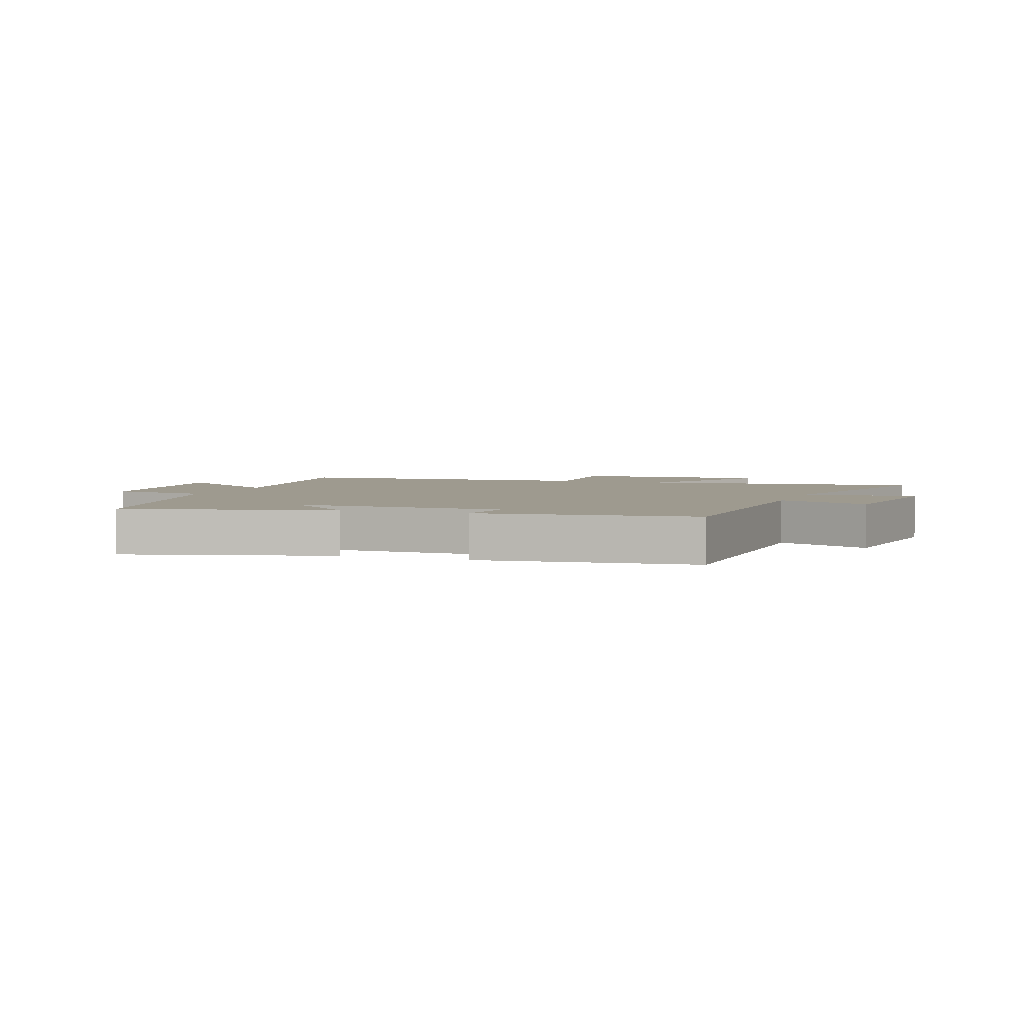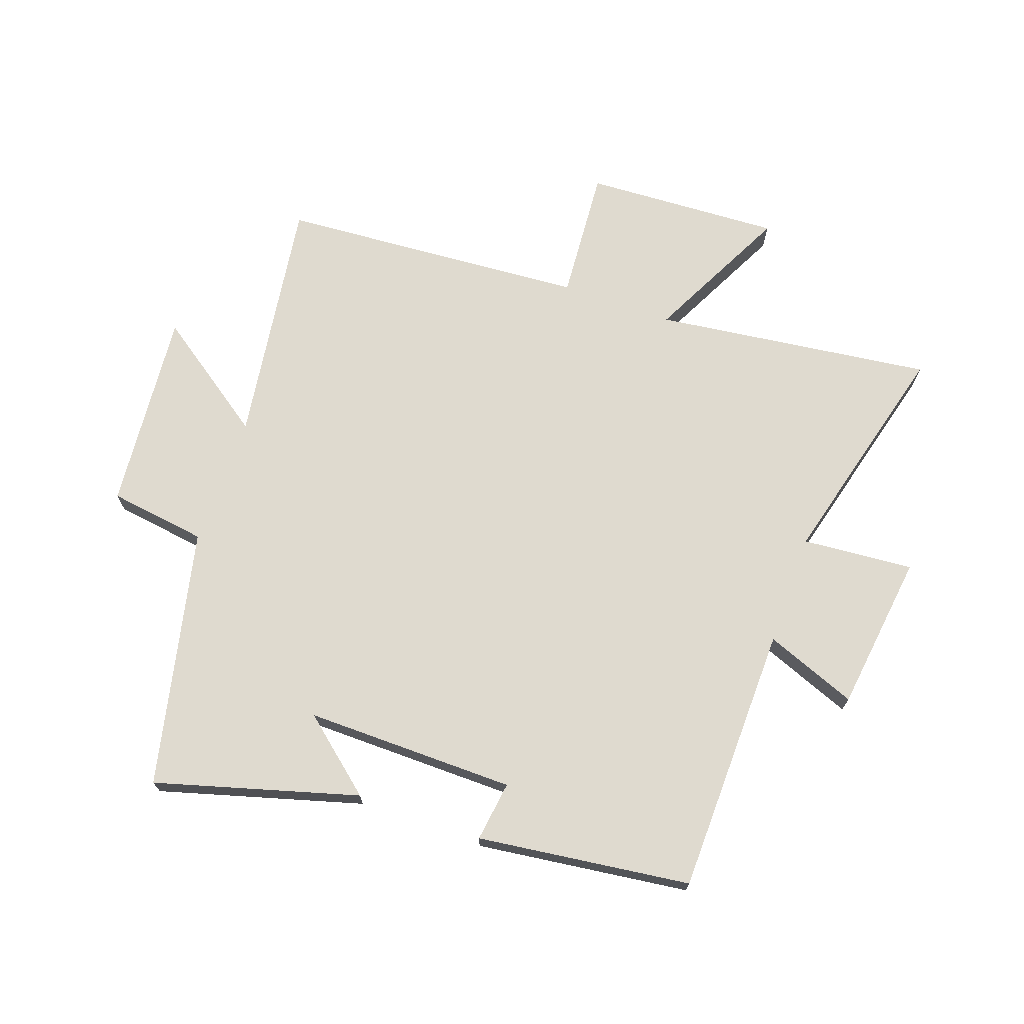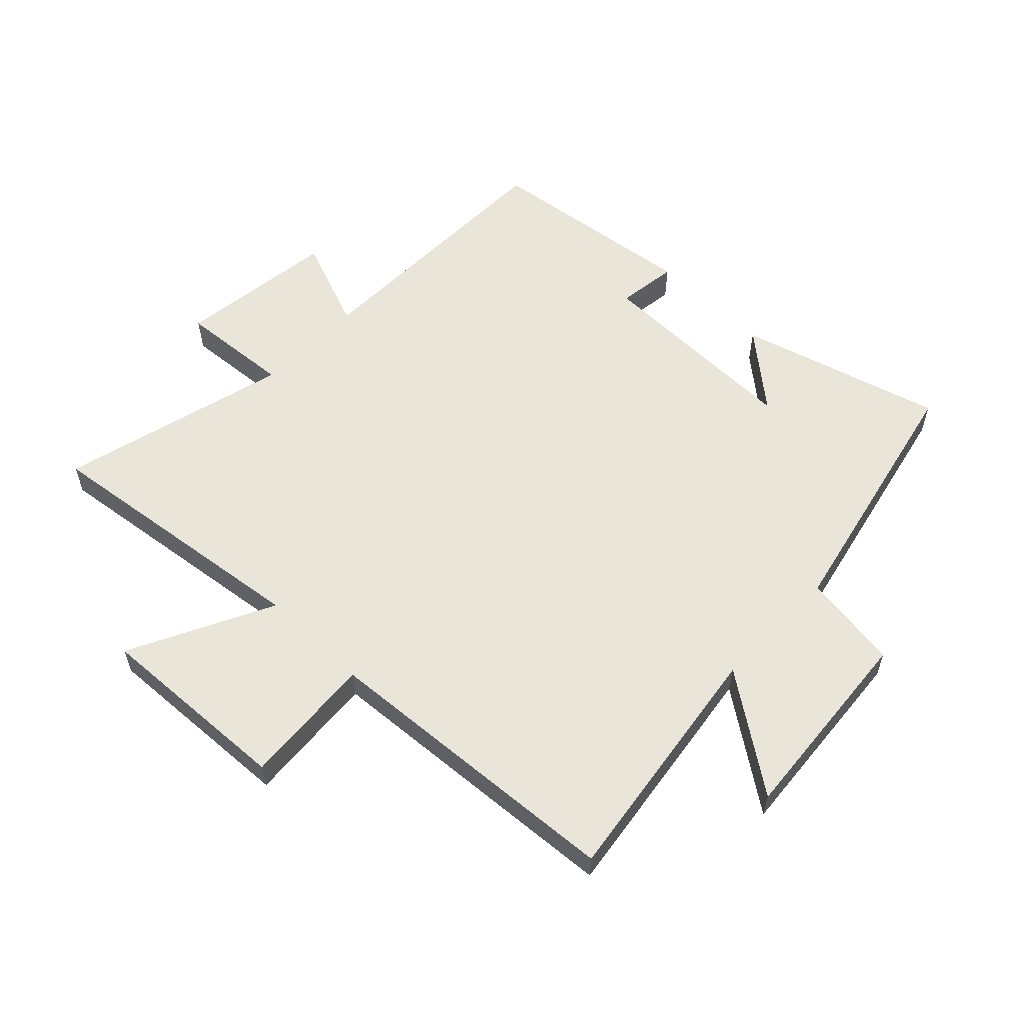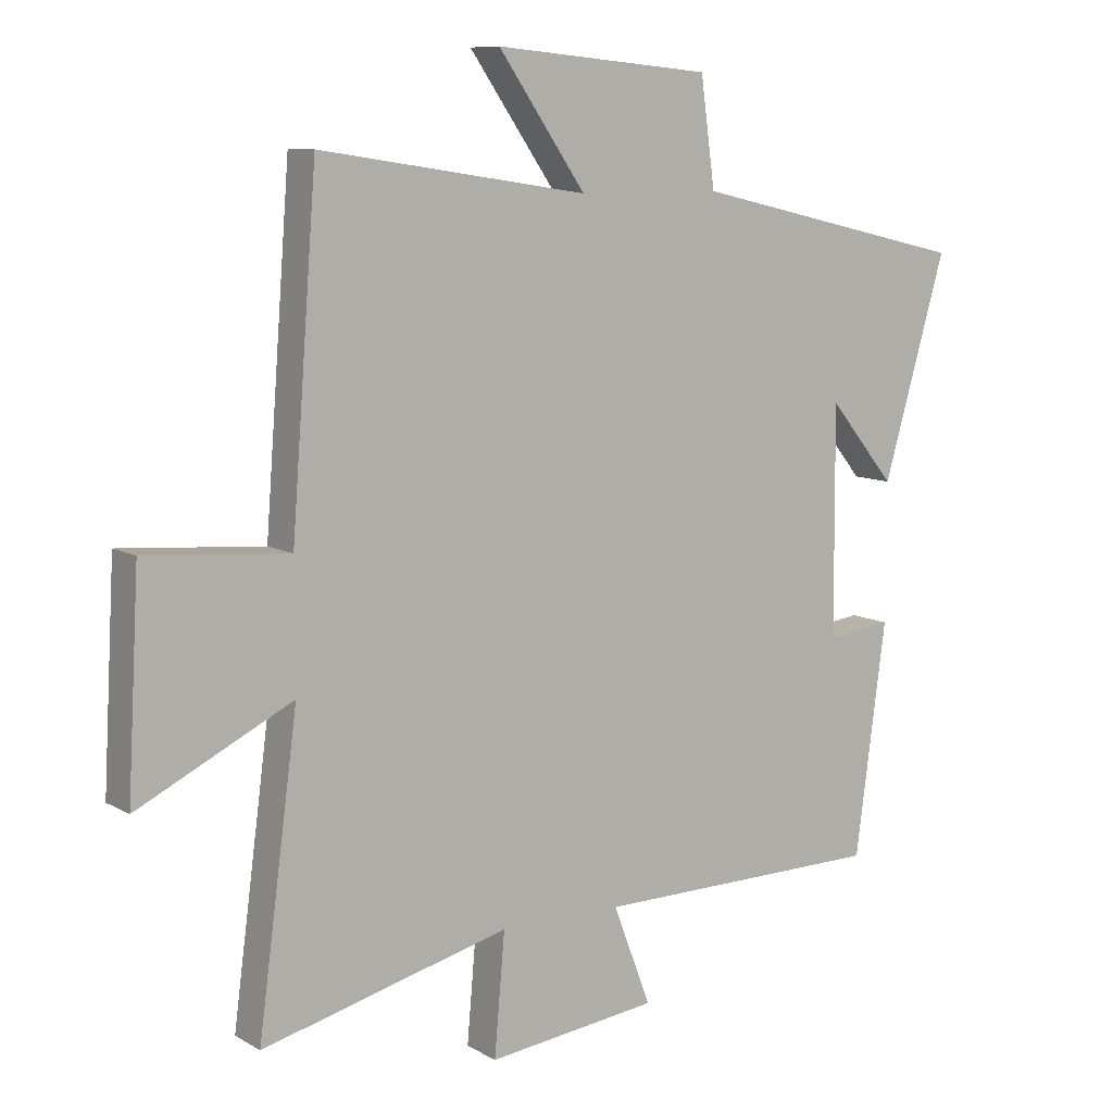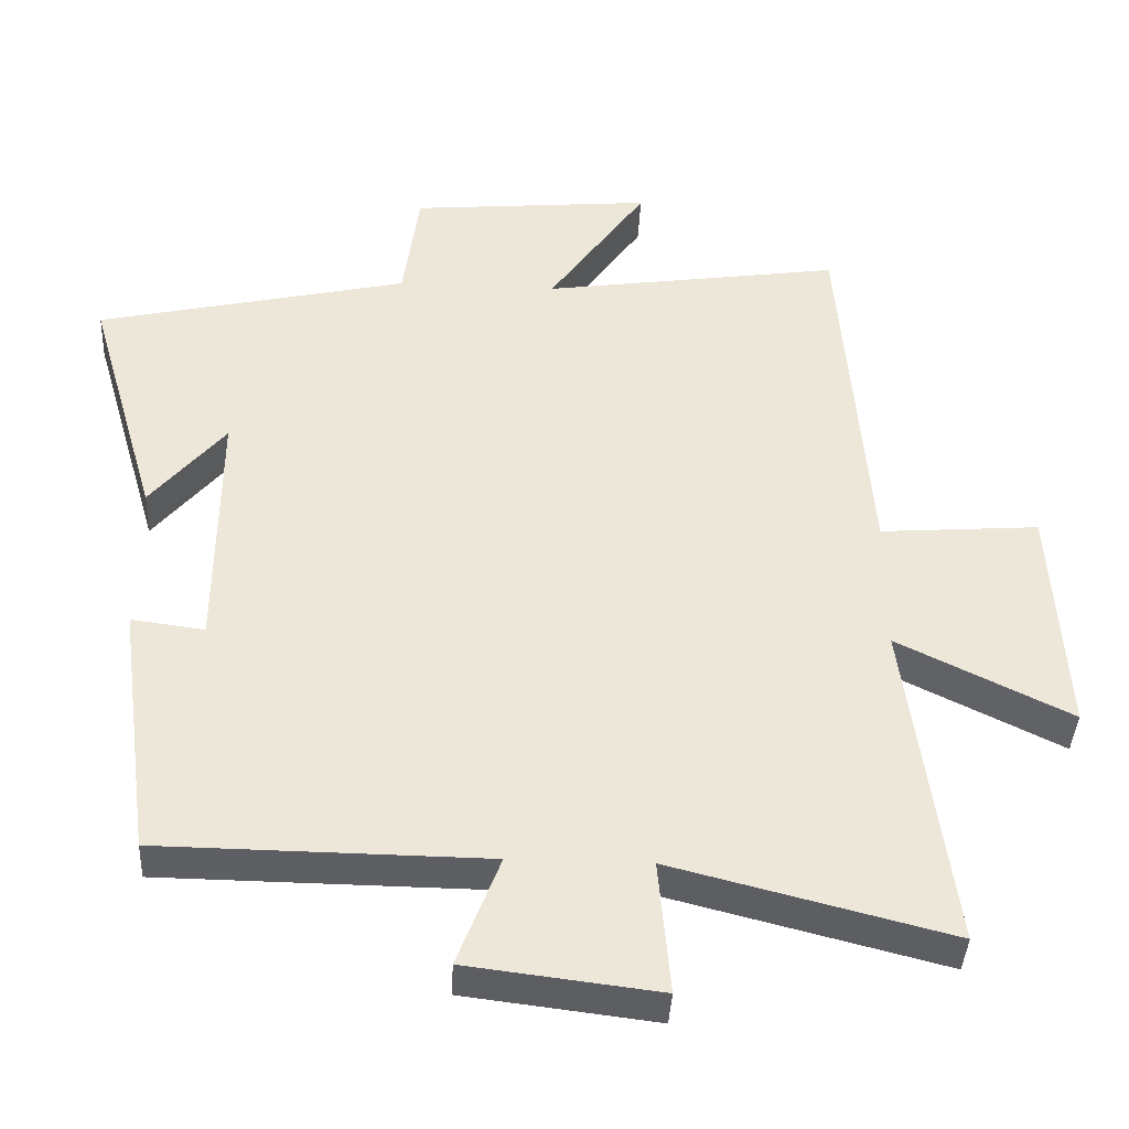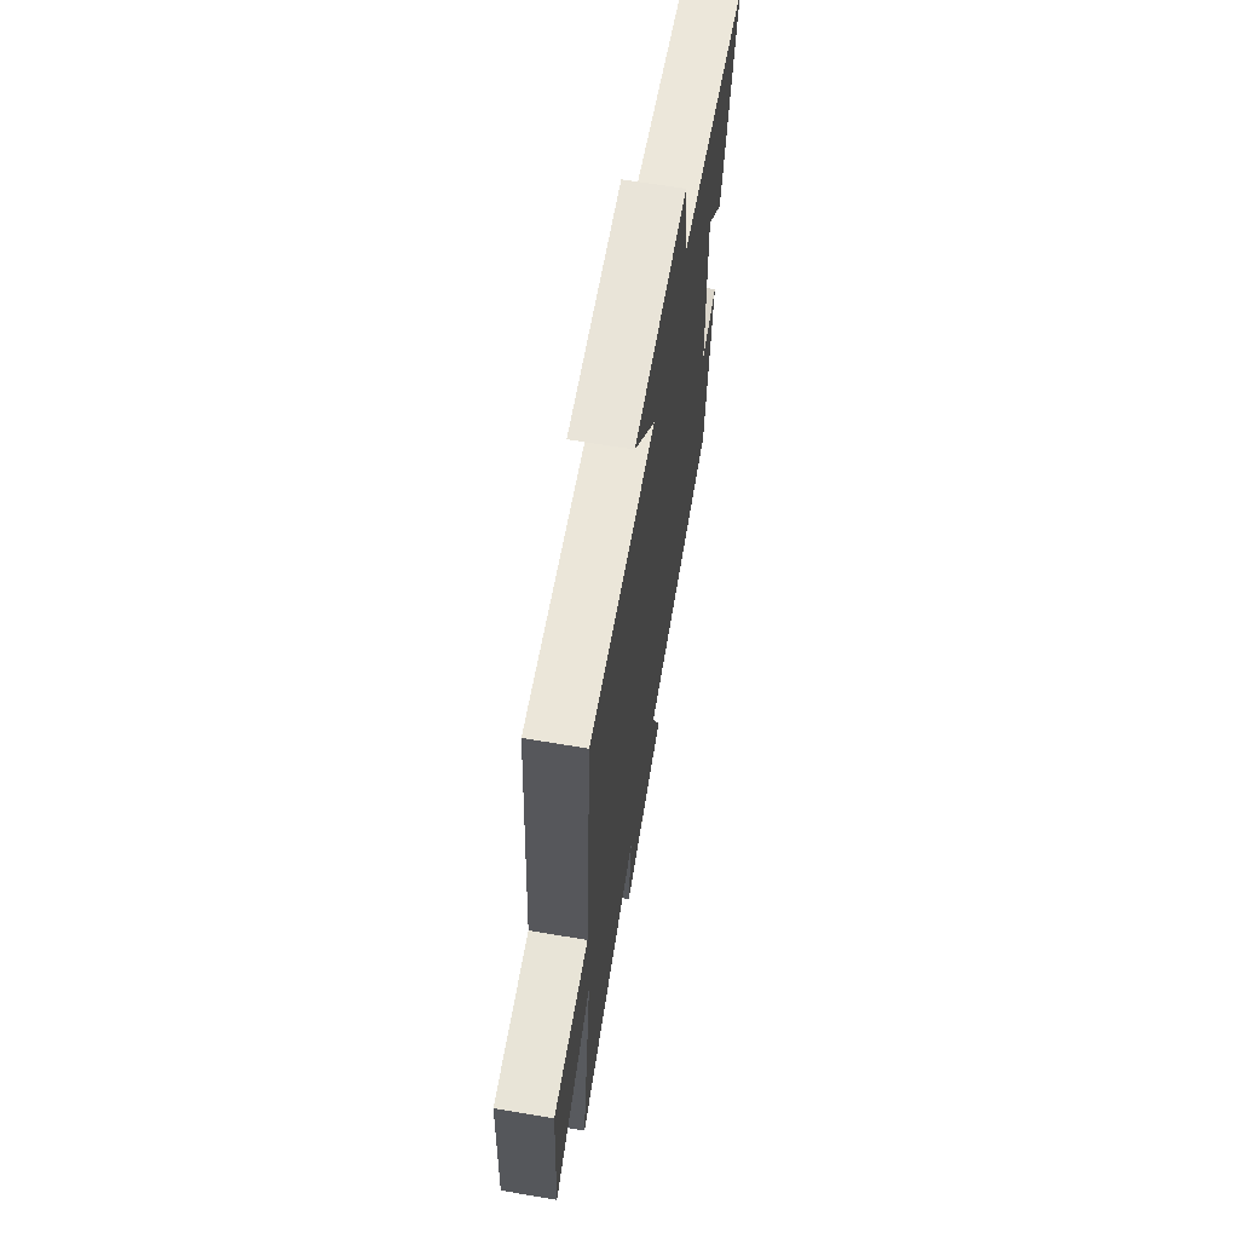
<metadata>
{"format":"obj","ext":"obj","renderer":"f3d","projection":"perspective","resolution":1024,"background":"white","views":[{"elev":3.6,"azim":110.7,"up":"+Y"},{"elev":70.8,"azim":109.8,"up":"+Y"},{"elev":58.2,"azim":-45.7,"up":"+Y"},{"elev":9.2,"azim":-34.4,"up":"+Z"},{"elev":-39.9,"azim":177.1,"up":"+Z"},{"elev":66.0,"azim":-80.4,"up":"+Z"}]}
</metadata>
<code>
v 0.597 0.07 0.403
v 0.5 0.07 0.069
v 0.398 0.07 0.192
v 0.4 0.07 -0.156
v 0.5 0.07 -0.143
v 0.453 0.07 -0.495
v 0.007 0.07 -0.5
v 0.065 0.07 -0.652
v -0.197 0.07 -0.684
v -0.181 0.07 -0.5
v -0.561 0.07 -0.597
v -0.5 0.07 -0.138
v -0.737 0.07 -0.255
v -0.719 0.07 0.069
v -0.5 0.07 0.052
v -0.461 0.07 0.561
v -0.05 0.07 0.5
v -0.184 0.07 0.692
v 0.148 0.07 0.662
v 0.17 0.07 0.5
v 0.597 0 0.403
v 0.5 0 0.069
v 0.398 0 0.192
v 0.4 0 -0.156
v 0.5 0 -0.143
v 0.453 0 -0.495
v 0.007 0 -0.5
v 0.065 0 -0.652
v -0.197 0 -0.684
v -0.181 0 -0.5
v -0.561 0 -0.597
v -0.5 0 -0.138
v -0.737 0 -0.255
v -0.719 0 0.069
v -0.5 0 0.052
v -0.461 0 0.561
v -0.05 0 0.5
v -0.184 0 0.692
v 0.148 0 0.662
v 0.17 0 0.5
f 17 18 19 20
f 17 20 1
f 15 16 17 1
f 12 13 14 15
f 12 15 1
f 10 11 12
f 7 8 9 10
f 4 5 6 7
f 3 4 7 10
f 1 2 3
f 12 1 3
f 3 10 12
f 40 39 38 37
f 21 40 37
f 21 37 36 35
f 35 34 33 32
f 21 35 32
f 32 31 30
f 30 29 28 27
f 27 26 25 24
f 30 27 24 23
f 23 22 21
f 23 21 32
f 32 30 23
f 1 21 22 2
f 2 22 23 3
f 3 23 24 4
f 4 24 25 5
f 5 25 26 6
f 6 26 27 7
f 7 27 28 8
f 8 28 29 9
f 9 29 30 10
f 10 30 31 11
f 11 31 32 12
f 12 32 33 13
f 13 33 34 14
f 14 34 35 15
f 15 35 36 16
f 16 36 37 17
f 17 37 38 18
f 18 38 39 19
f 19 39 40 20
f 20 40 21 1

</code>
